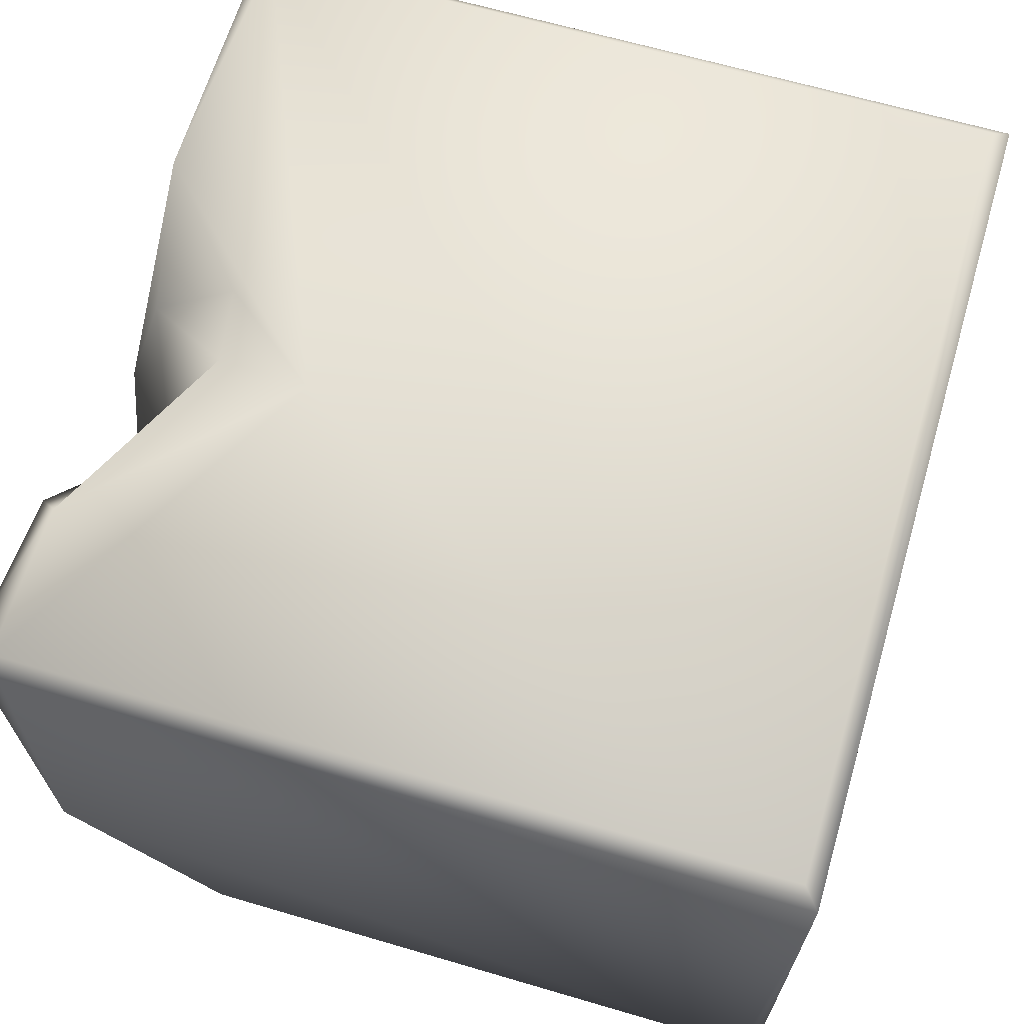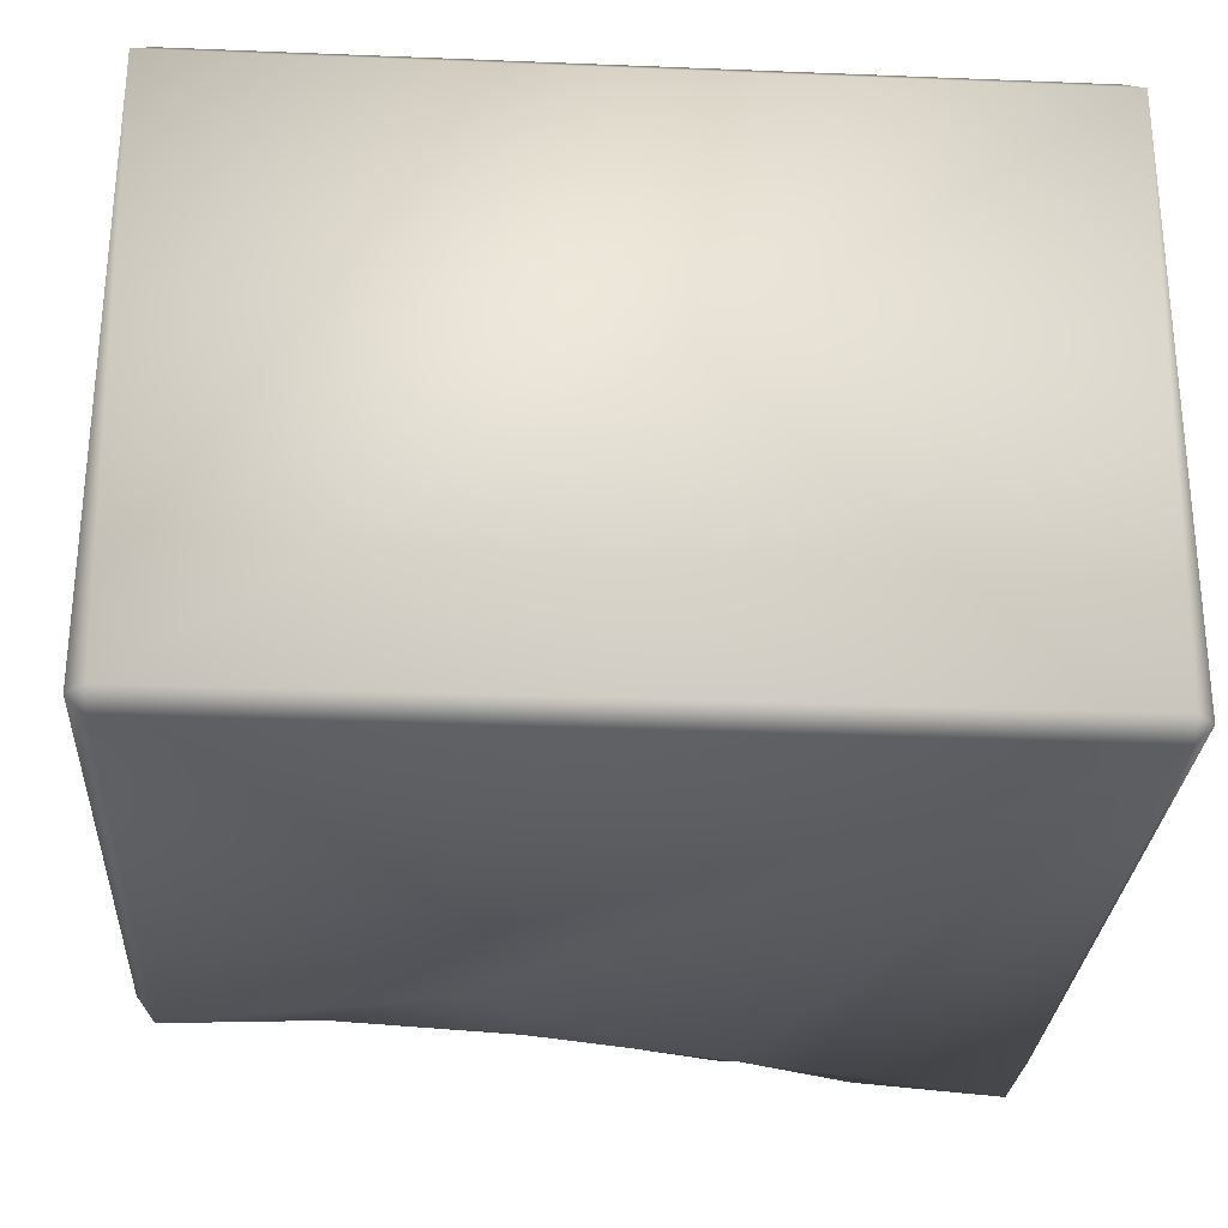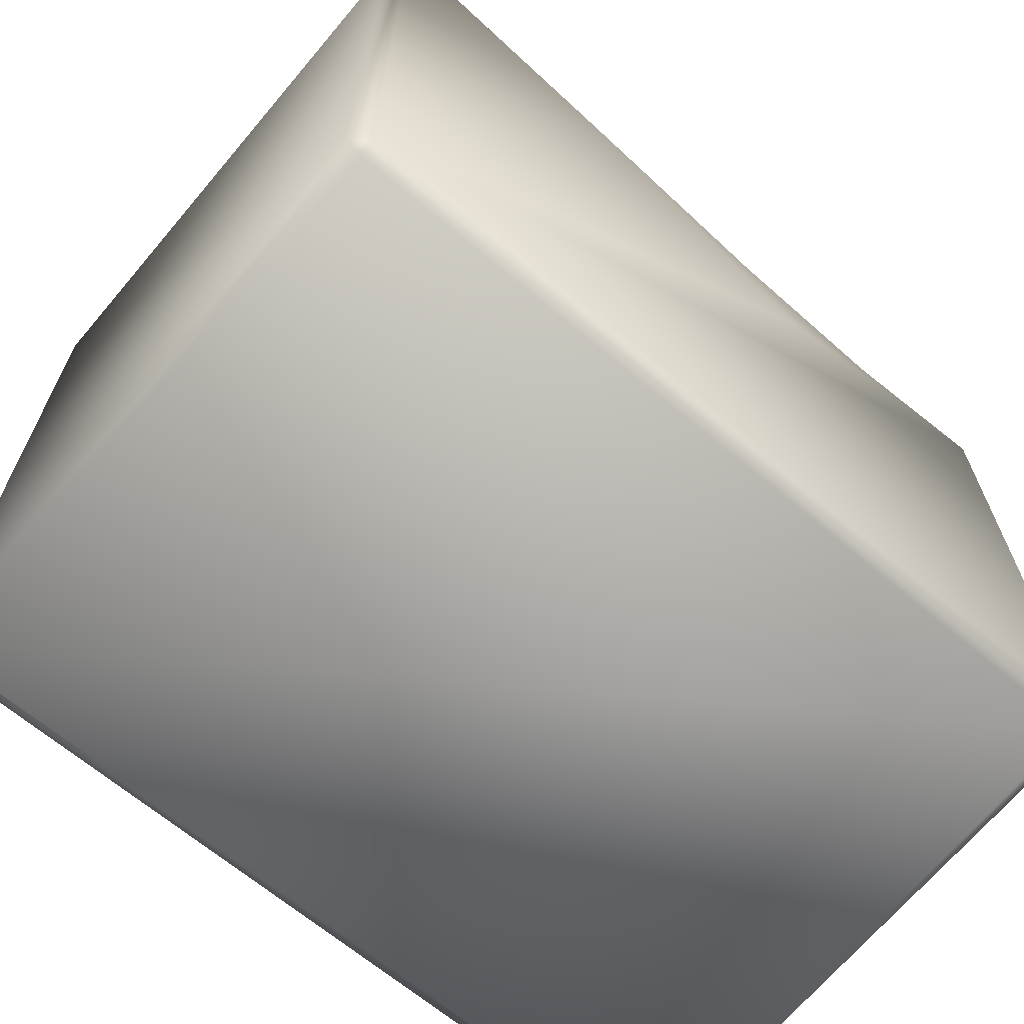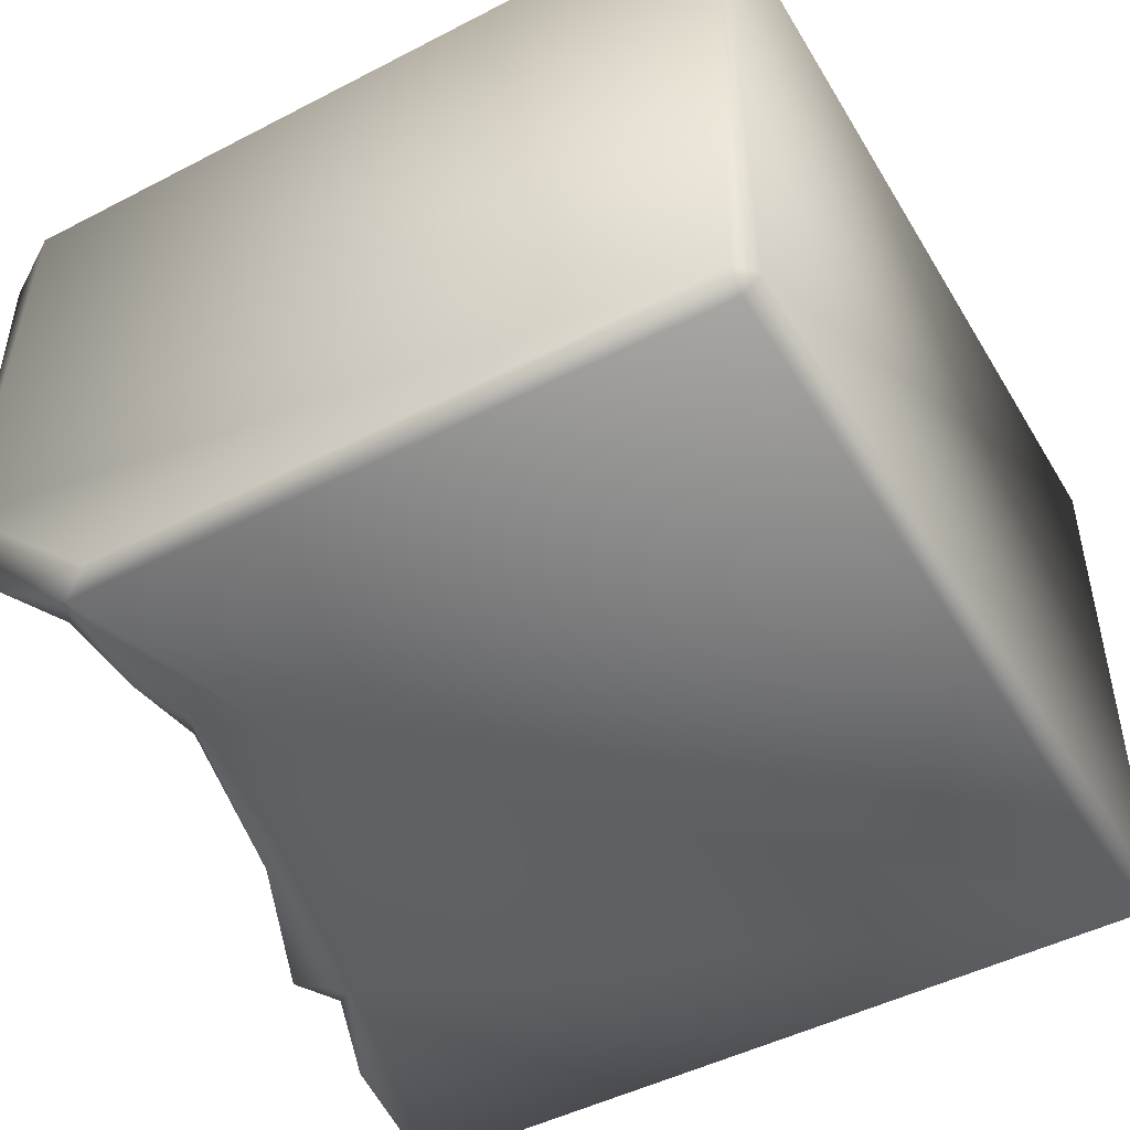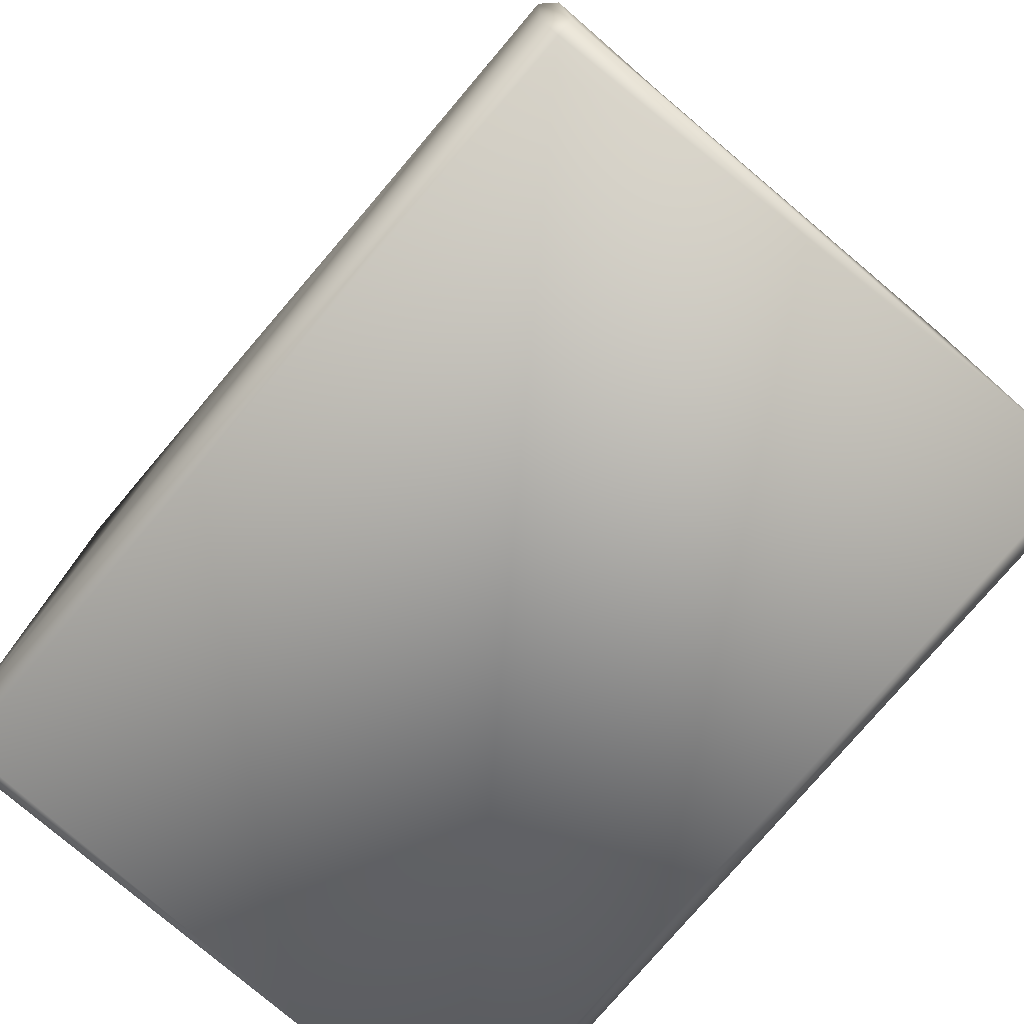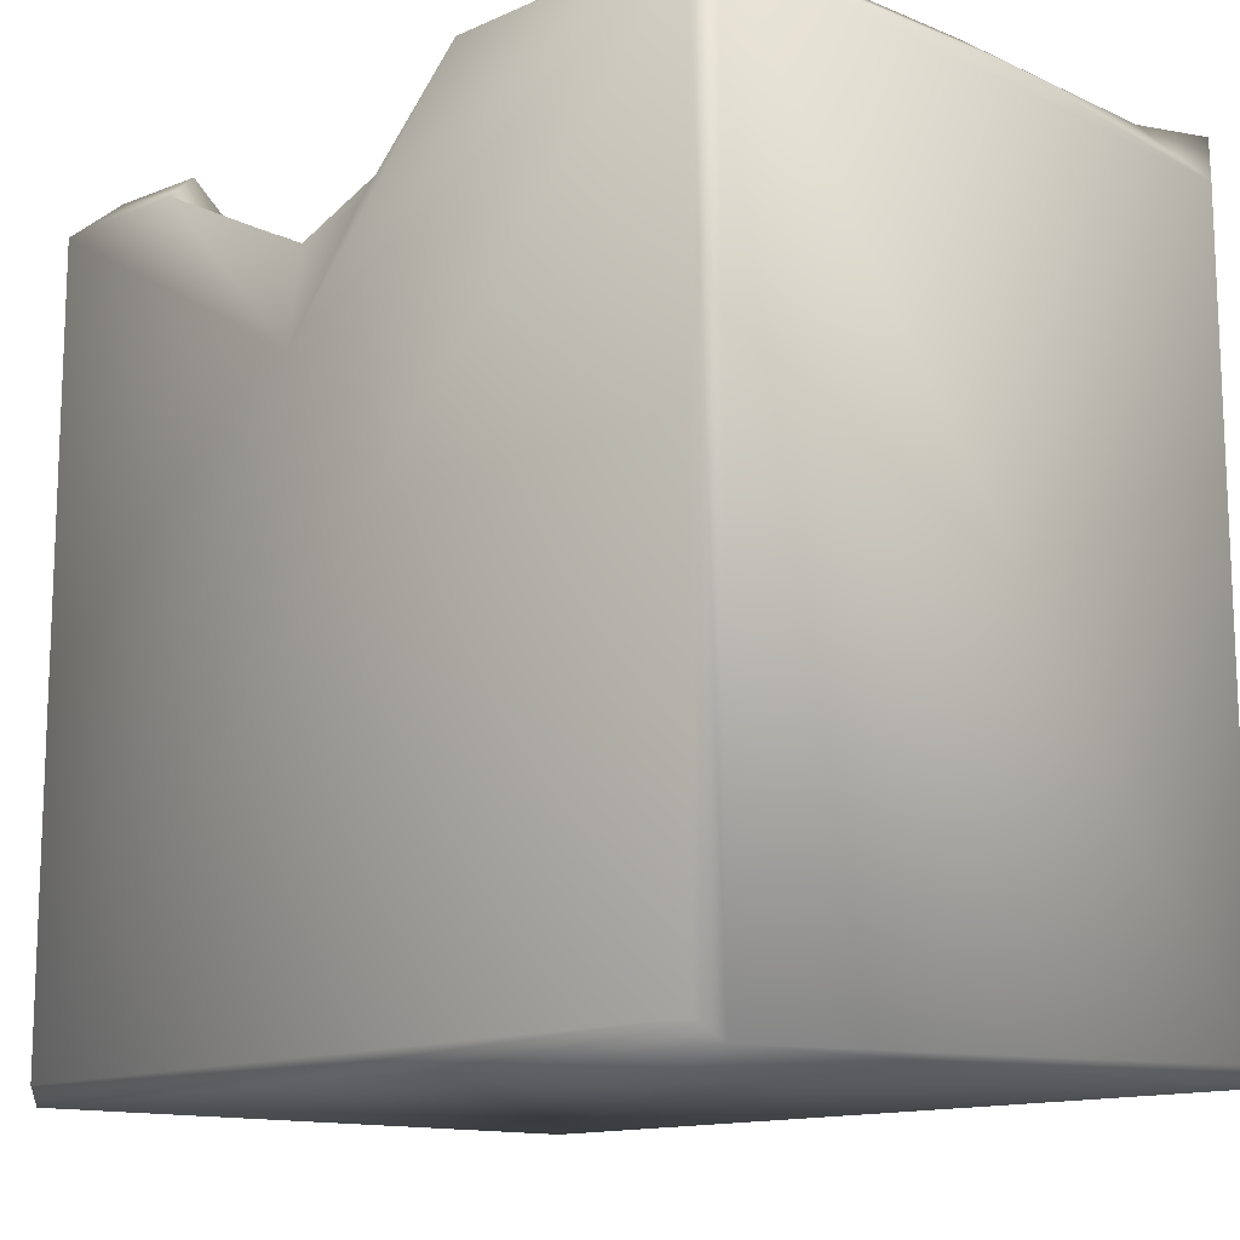
<metadata>
{"format":"obj","ext":"obj","renderer":"f3d","projection":"perspective","resolution":1024,"background":"white","views":[{"elev":65.7,"azim":-73.6,"up":"+Z"},{"elev":-28.8,"azim":-3.4,"up":"+Z"},{"elev":-66.9,"azim":139.9,"up":"+Y"},{"elev":-48.5,"azim":-60.1,"up":"+Z"},{"elev":-77.1,"azim":-130.2,"up":"+Y"},{"elev":-13.1,"azim":47.3,"up":"+Y"}]}
</metadata>
<code>
o Liquid_Domain
v -8.134 -8.756 6.217
v -8.459 -9.103 5.875
v 8.134 -8.756 6.217
v 8.465 -9.104 5.871
v -8.487 -8.756 -5.864
v -8.134 -9.109 -5.864
v 8.134 -9.109 -5.864
v -8.134 -8.756 -6.217
v 8.487 -8.756 -5.864
v -8.486 3.402 -5.85
v -8.128 6.587 6.207
v 8.453 6.69 5.882
v -8.175 3.948 -6.158
v -2.675 2.162 -6.217
v -1.278 2.753 6.217
v 8.134 -8.756 -6.217
v 2.72 5.257 -6.193
v 8.474 6.084 -5.797
v -1.593 4.112 -6.152
v -5.027 3.69 -6.13
v -1.131 4.602 6.099
v 0.383 4.83 6.119
v -8.429 6.658 -2.673
v -0.2751 3.68 -2.818
v -1.242 4.071 -3.517
v 8.149 6.674 6.192
v -8.456 6.395 5.88
v -5.661 4.623 -2.2
v -4.926 4.093 -3.054
v 0.4126 4.535 -3.561
v -1.509 4.908 -5.259
v -5.81 4.375 -5.816
v -0.7384 4.981 -5.886
v -2.159 5.106 5.805
v -7.219 4.813 -1.92
v 1.485 5.56 -1.907
v -4.212 5.118 -2.713
v -2.258 4.394 -3.026
v -3.795 4.529 -5.221
v 2.221 4.817 -4.477
v -3.747 5.794 5.753
v 0.3022 6.633 4.643
v -5.138 4.934 4.696
v -2.616 5.279 4.766
v -5.896 4.978 3.939
v -2.937 5.378 3.308
v 8.407 6.722 -0.6177
v -0.7662 5.399 -1.256
v -2.861 6 -1.496
v -5.094 5.428 -2.013
v -6.908 5.035 -4.9
v 0.6792 5.661 -5.431
v 5.095 6.662 -6.068
v -4.496 5.809 2.381
v -7.292 6.301 -1.568
v -6.254 5.817 -2.039
v 4.302 5.759 -4.029
v -8.024 5.786 -4.728
v 3.238 5.758 -4.965
v 3.373 6.042 -5.669
v 2.844 6.968 6.133
v -7.409 6.748 3.192
v -6.528 6.146 2.82
v -1.716 6.733 1.677
v 5.013 5.842 -0.527
v 3.62 5.671 -2.19
v 5.059 6.418 -2.731
v 5.588 5.222 -4.735
v 4.585 6.445 -5.335
v 5.881 6.277 3.101
v -5.381 6.762 0.982
v 3.93 5.869 1.959
v -2.948 6.28 -0.1047
v 4.026 5.999 0.9494
v 6.841 6.633 -2.298
v -7.986 6.899 -3.493
v 7.891 6.947 -4.548
v 2.429 6.514 -5.729
v 6.538 6.801 -5.41
v 8.193 7.073 -6.158
v -5.031 6.543 6.116
v -4.795 6.913 5.781
v -8.269 6.951 4.61
v -0.566 7.016 3.204
v 3.352 7.011 3.007
v 5.192 6.936 1.306
v -1.273 6.944 0.8232
v 2.669 6.874 0.3986
v -4.347 6.375 -0.7784
v 6.74 6.66 -0.1674
v -7.223 7.127 5.656
v 8.054 7.047 5.824
v -7.361 6.789 4.788
v 5.932 7.047 4.243
v 7.416 6.978 3.563
v 1.999 7.056 2.132
v -8.071 7.063 -1.009
v -6.863 6.792 0.2387
v 0.8385 6.983 0.01544
v 7.979 7.07 -0.02992
f 1 2 3
f 2 4 3
f 9 4 7
f 6 2 5
f 4 2 6
f 4 6 7
f 6 5 8
f 7 6 8
f 16 7 8
f 9 7 16
f 26 3 4
f 1 11 2
f 12 26 4
f 4 9 12
f 2 11 27
f 2 27 5
f 3 26 1
f 8 5 13
f 8 13 16
f 5 10 13
f 16 13 14
f 16 17 80
f 80 9 16
f 14 20 19
f 14 13 20
f 23 10 5
f 14 17 16
f 15 22 21
f 1 15 11
f 20 13 32
f 14 19 17
f 15 81 11
f 15 21 81
f 15 61 22
f 12 9 18
f 27 23 5
f 35 28 29
f 24 25 38
f 25 29 38
f 25 24 30
f 25 39 29
f 31 39 25
f 58 13 10
f 39 20 32
f 39 33 20
f 33 19 20
f 18 9 80
f 1 26 15
f 38 48 24
f 28 37 29
f 29 51 35
f 29 37 38
f 24 36 30
f 36 40 30
f 29 39 51
f 31 25 30
f 23 58 10
f 39 32 51
f 51 13 58
f 32 13 51
f 33 39 31
f 21 41 81
f 21 34 41
f 22 42 21
f 43 41 44
f 46 43 44
f 46 45 43
f 48 36 24
f 49 48 38
f 28 50 37
f 37 49 38
f 51 58 35
f 31 30 52
f 40 52 30
f 17 19 33
f 26 61 15
f 34 44 41
f 21 44 34
f 45 63 62
f 46 54 45
f 54 63 45
f 18 47 12
f 35 55 56
f 28 35 56
f 50 28 56
f 49 37 50
f 66 40 36
f 40 66 57
f 59 40 57
f 52 40 59
f 52 33 31
f 17 60 53
f 22 61 42
f 44 21 42
f 43 45 93
f 64 46 44
f 65 66 74
f 48 49 73
f 56 89 50
f 50 89 49
f 65 67 66
f 67 57 66
f 60 59 57
f 68 69 57
f 33 52 78
f 33 78 17
f 78 60 17
f 82 81 41
f 82 41 43
f 93 45 62
f 27 83 23
f 71 63 54
f 54 46 64
f 64 73 54
f 73 71 54
f 88 72 74
f 65 74 86
f 86 90 65
f 73 49 89
f 48 73 87
f 87 99 48
f 74 66 88
f 48 99 36
f 89 56 55
f 75 67 65
f 55 35 76
f 67 75 68
f 58 76 35
f 68 57 67
f 75 77 68
f 79 68 77
f 52 59 78
f 59 60 78
f 69 60 57
f 68 79 69
f 53 60 69
f 17 53 80
f 43 91 82
f 91 43 93
f 44 42 84
f 94 95 70
f 85 94 70
f 44 84 64
f 85 70 72
f 95 86 70
f 85 72 96
f 72 70 86
f 72 88 96
f 72 86 74
f 71 98 63
f 87 73 64
f 73 89 71
f 98 71 89
f 97 98 55
f 99 88 66
f 89 55 98
f 66 36 99
f 90 75 65
f 47 18 77
f 58 23 76
f 77 18 80
f 53 69 79
f 11 91 27
f 11 81 91
f 91 81 82
f 61 26 92
f 26 12 92
f 91 83 27
f 91 93 83
f 94 61 92
f 61 84 42
f 94 85 61
f 85 84 61
f 92 95 94
f 92 12 100
f 93 62 83
f 100 95 92
f 85 96 84
f 62 97 83
f 83 97 23
f 62 98 97
f 62 63 98
f 84 87 64
f 95 100 86
f 12 47 100
f 96 87 84
f 99 87 96
f 88 99 96
f 100 90 86
f 100 75 90
f 55 76 97
f 100 77 75
f 47 77 100
f 23 97 76
f 79 77 80
f 80 53 79

</code>
